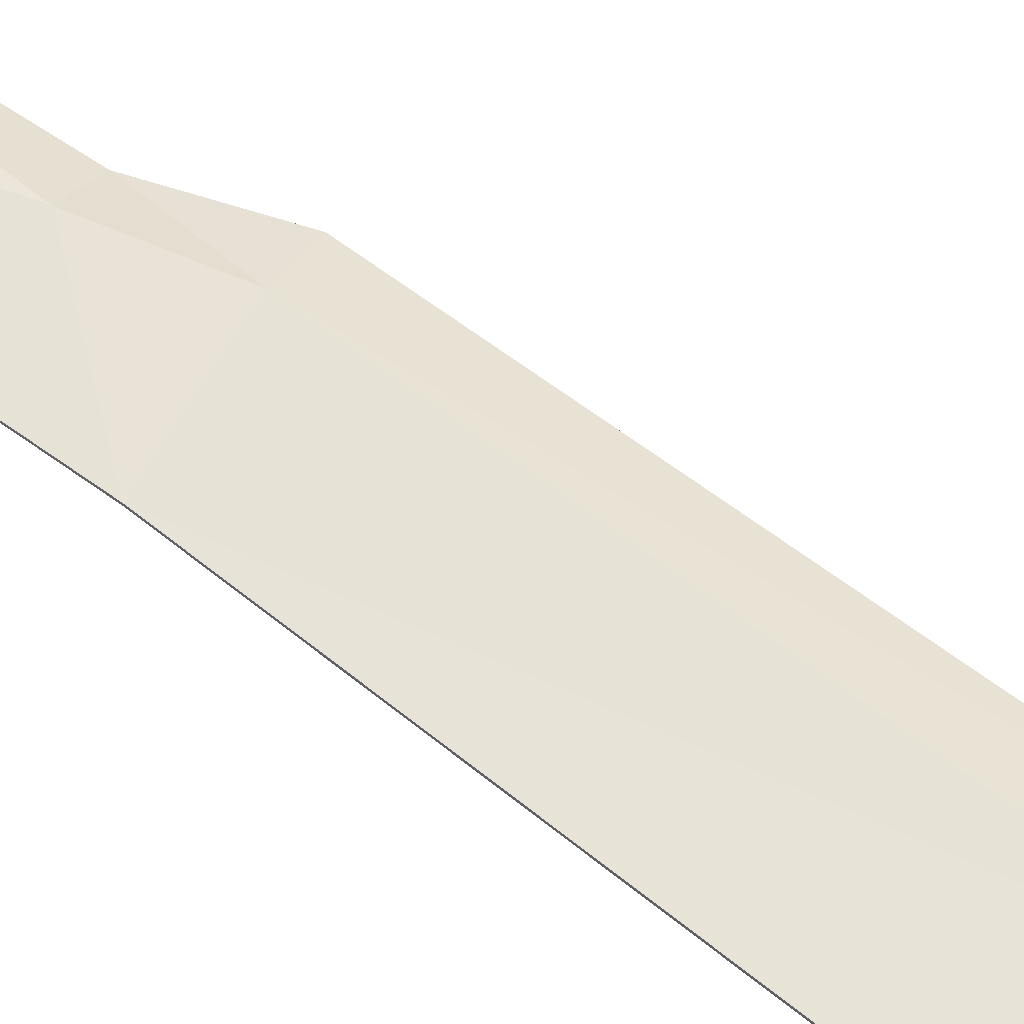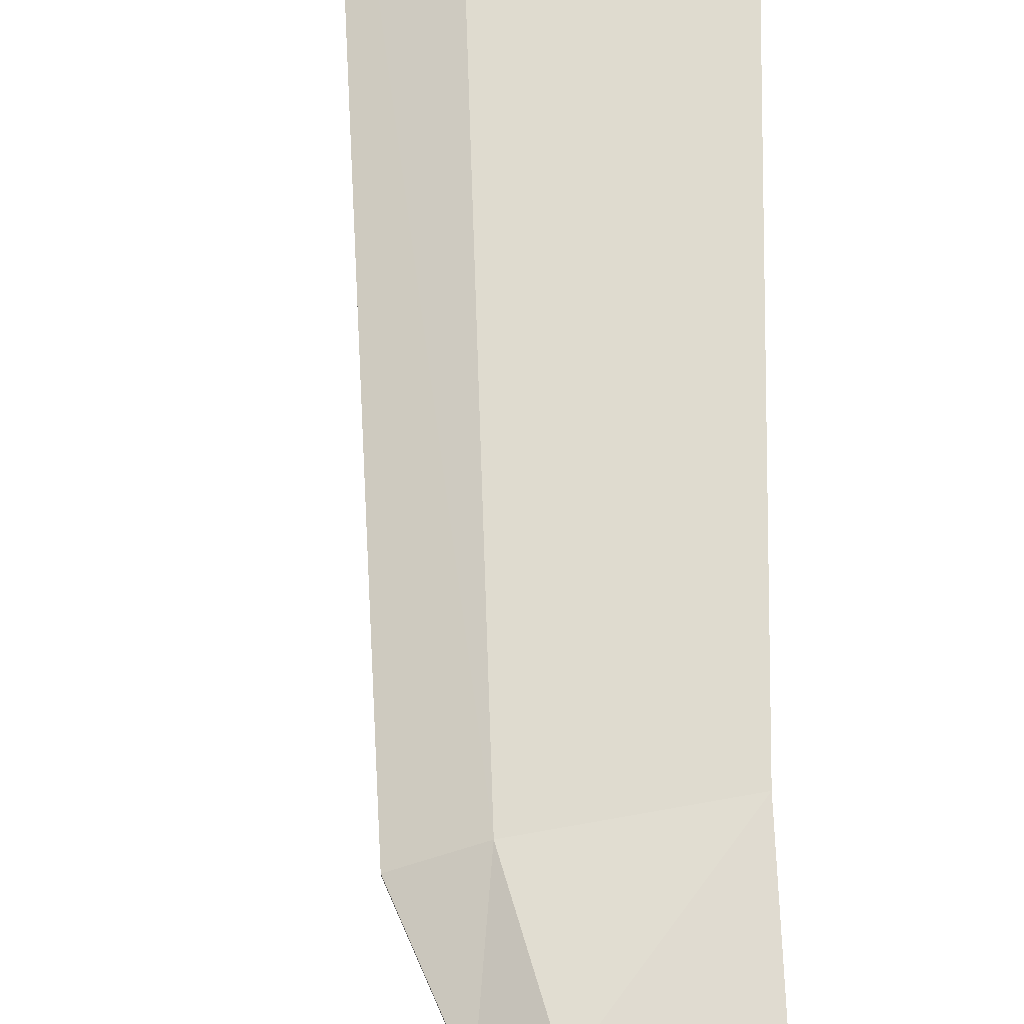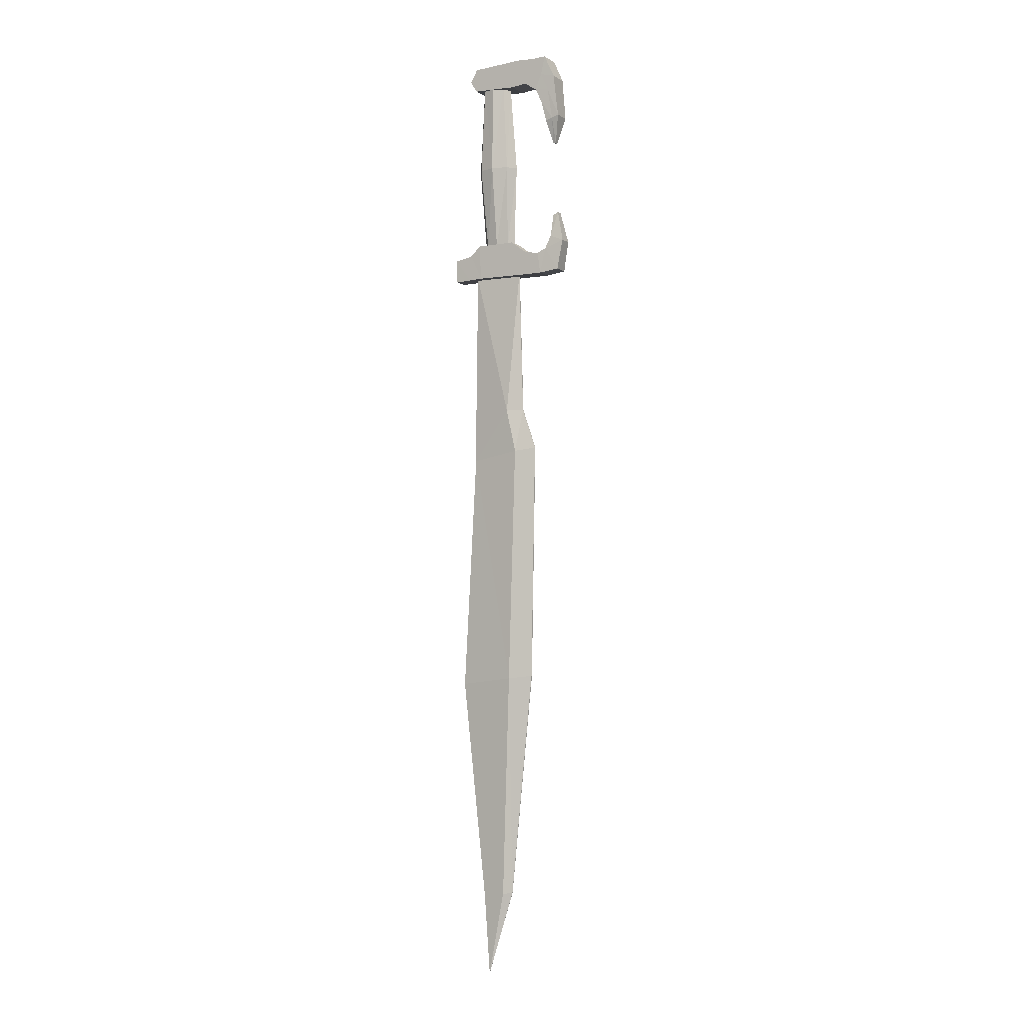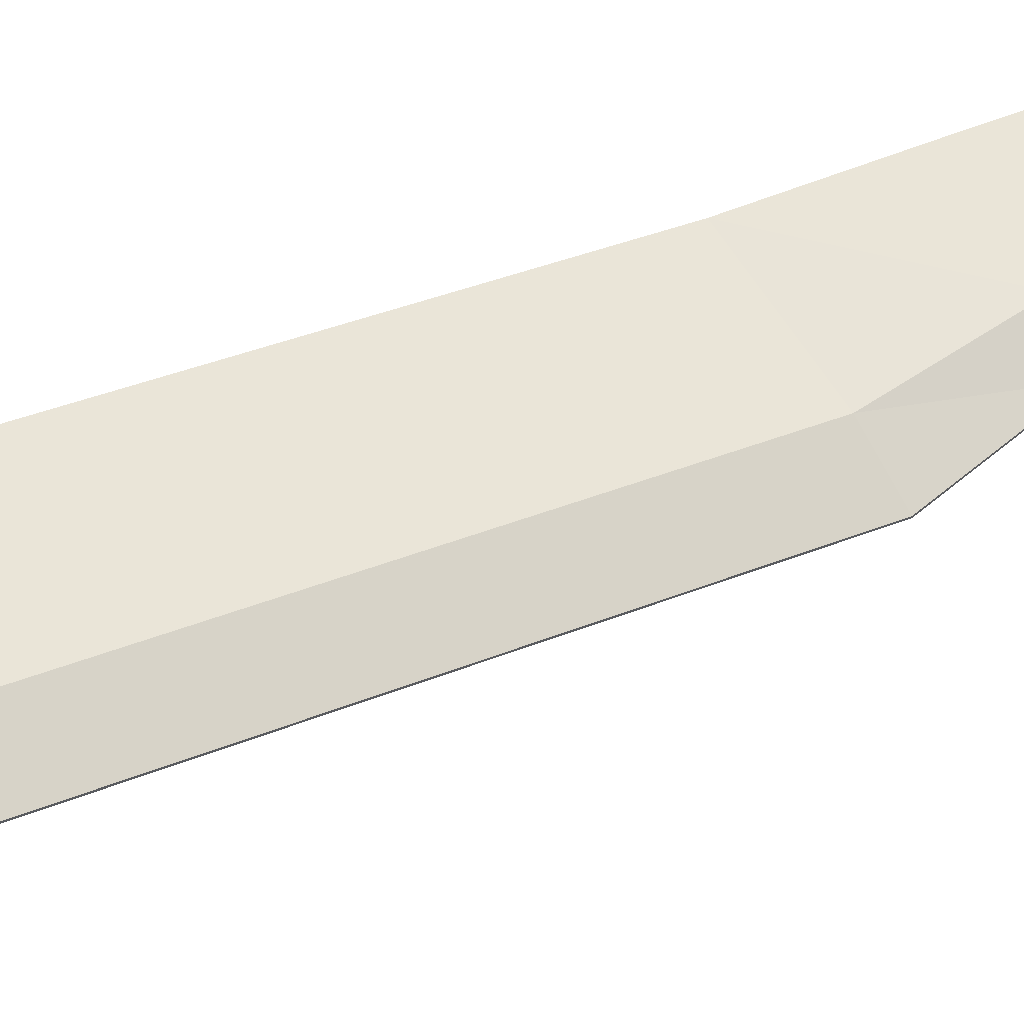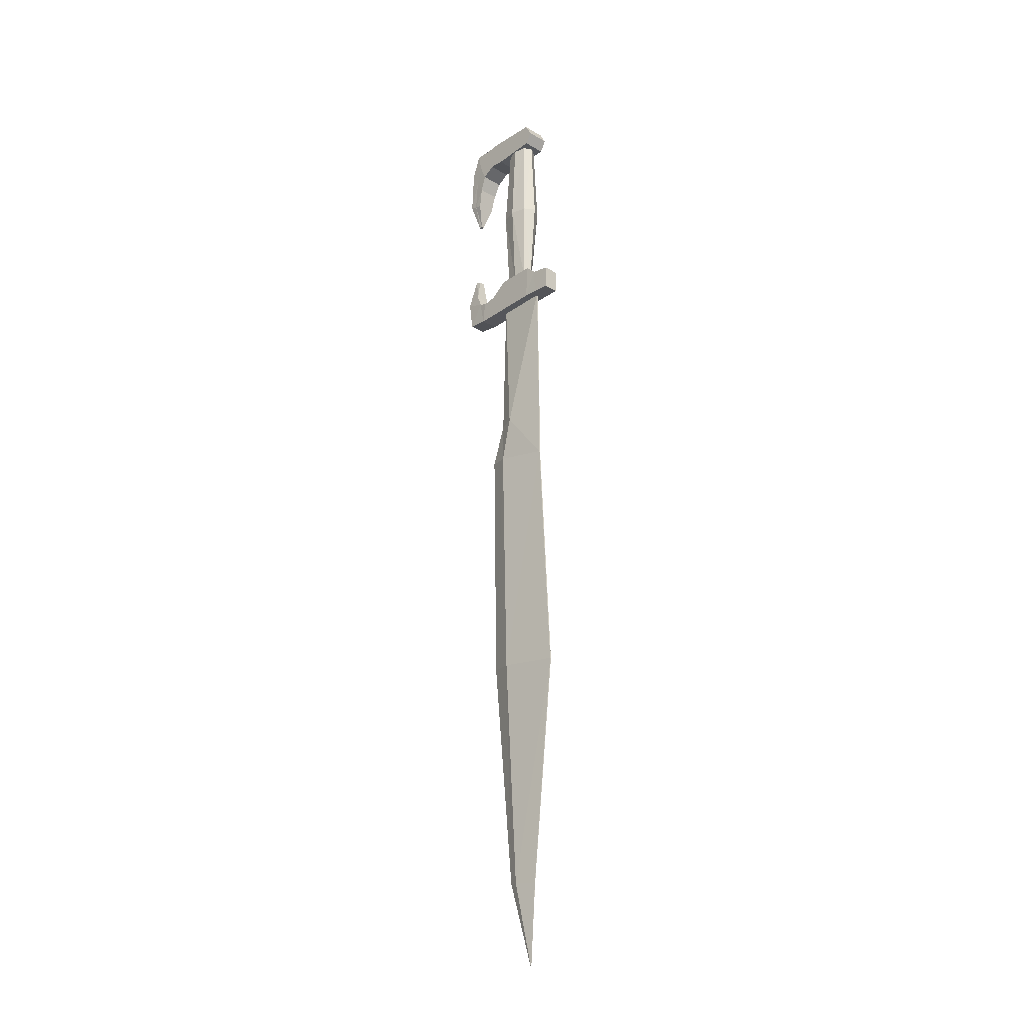
<metadata>
{"format":"obj","ext":"obj","renderer":"f3d","projection":"perspective","resolution":1024,"background":"white","views":[{"elev":53.8,"azim":-50.8,"up":"+Z"},{"elev":71.1,"azim":176.5,"up":"+Z"},{"elev":-4.2,"azim":28.5,"up":"+Y"},{"elev":62.4,"azim":68.4,"up":"+Z"},{"elev":-26.1,"azim":-132.4,"up":"+Y"}]}
</metadata>
<code>
o Spartan_sword_Cube.001
v -0.4547 -10.61 -2e-06
v -0.07253 -9.422 0.002911
v -0.536 -9.485 0.002911
v -0.07253 -9.422 -0.002914
v -0.536 -9.485 -0.002914
v 0.249 -6.248 0.006801
v -0.8803 -6.378 0.006801
v 0.249 -6.248 -0.006803
v -0.8803 -6.378 -0.006803
v 0.3093 -2.87 0.006128
v -0.6933 -3.029 0.006128
v 0.3093 -2.87 -0.006129
v -0.6933 -3.029 -0.006129
v 0.0484 -0.2259 0.00456
v -0.6648 -0.2396 0.00456
v 0.0484 -0.2259 -0.00456
v -0.6648 -0.2396 -0.00456
v 0.1096 -2.299 0.00571
v -0.6903 -2.308 0.00571
v 0.1096 -2.299 -0.005711
v -0.6903 -2.308 -0.005711
v 0.2647 2.771 -0.1613
v 0.2647 2.771 0.1613
v 0.4994 2.712 0.1613
v 0.4994 2.712 -0.1613
v -0.6 2.943 0.1613
v -0.607 2.612 0.1613
v -0.6 2.943 -0.1613
v -0.607 2.612 -0.1613
v 0.06157 2.783 0.1613
v 0.06157 2.783 -0.1613
v -0.7028 2.762 0.1613
v -0.7028 2.762 -0.1613
v 0.1093 2.981 0.1613
v 0.0138 2.585 0.1613
v 0.1093 2.981 -0.1613
v 0.0138 2.585 -0.1613
v 0.5599 2.973 0.1613
v 0.4077 2.497 0.1613
v 0.5599 2.973 -0.1613
v 0.4077 2.497 -0.1613
v 0.2306 2.607 0.1613
v 0.2306 2.607 -0.1613
v 0.3317 2.967 -0.1613
v 0.3317 2.967 0.1613
v 0.7028 2.663 0.1471
v 0.5007 2.291 0.1471
v 0.7028 2.663 -0.1471
v 0.5007 2.291 -0.1471
v 0.7634 2.068 0.124
v 0.5634 2.009 0.124
v 0.7634 2.068 -0.124
v 0.5634 2.009 -0.124
v 0.6744 1.667 0.01951
v 0.6355 1.686 0.01951
v 0.6744 1.667 -0.01951
v 0.6355 1.686 -0.01951
v 0.6017 2.477 -0.1471
v 0.6017 2.477 0.1471
v 0.6634 2.038 -0.124
v 0.6634 2.038 0.124
v 0.655 1.676 -0.01951
v 0.655 1.676 0.01951
v -0.2775 0.1924 -0.115
v -0.4454 0.1919 -0.08131
v -0.5149 0.1917 0
v -0.4454 0.1919 0.08131
v -0.2775 0.1924 0.115
v -0.1096 0.1929 0.08131
v -0.04004 0.193 0
v -0.1096 0.1929 -0.08131
v -0.3277 2.623 -0.1522
v -0.4857 2.621 -0.1076
v -0.5512 2.62 0
v -0.4857 2.621 0.1076
v -0.3277 2.623 0.1522
v -0.1696 2.625 0.1076
v -0.1042 2.626 0
v -0.1696 2.625 -0.1076
v 0.000384 1.38 0
v -0.09057 1.379 0.1427
v -0.3101 1.376 0.2018
v -0.5297 1.373 0.1427
v -0.6207 1.372 0
v -0.5297 1.373 -0.1427
v -0.09057 1.379 -0.1427
v -0.3101 1.376 -0.2018
v -0.9668 -0.2872 0.1086
v -0.9828 0.03567 0.1086
v -0.9668 -0.2872 -0.1086
v -0.9828 0.03567 -0.1086
v -0.5458 -0.2722 0.1246
v -0.5722 0.2222 0.1246
v -0.5458 -0.2722 -0.1246
v -0.5722 0.2222 -0.1246
v -0.7399 -0.2791 -0.1172
v -0.7165 0.0876 -0.1172
v -0.7399 -0.2791 0.1172
v -0.7165 0.0876 0.1172
v 0.04331 -0.2788 0.1246
v -0.01823 0.2258 0.1246
v 0.04331 -0.2788 -0.1246
v -0.01823 0.2258 -0.1246
v 0.461 -0.2795 0.1246
v 0.4192 0.0229 0.1246
v 0.461 -0.2795 -0.1246
v 0.4192 0.0229 -0.1246
v 0.2172 0.05235 0.1246
v 0.2172 0.05235 -0.1246
v 0.2371 -0.2798 -0.1246
v 0.2371 -0.2798 0.1246
v 0.7426 -0.2454 0.1136
v 0.5413 0.07819 0.1136
v 0.7426 -0.2454 -0.1136
v 0.5413 0.07819 -0.1136
v 0.8198 0.1827 0.09579
v 0.624 0.2628 0.09579
v 0.8198 0.1827 -0.09579
v 0.624 0.2628 -0.09579
v 0.7185 0.6205 0.03906
v 0.6409 0.5827 0.03906
v 0.7185 0.6205 -0.03906
v 0.6409 0.5827 -0.03906
v -0.2063 -9.44 -0.0441
v -0.2063 -9.44 0.04408
v -0.07708 -6.285 -0.103
v -0.07708 -6.285 0.103
v 0.01982 -2.916 -0.09277
v 0.01982 -2.916 0.09278
v -0.1575 -0.2298 -0.00456
v -0.1575 -0.2298 0.00456
v -0.1213 -2.302 -0.08644
v -0.1213 -2.302 0.08646
f 1 5 124
f 3 9 5
f 125 3 1
f 1 4 2
f 5 1 3
f 126 13 128
f 124 9 126
f 2 127 125
f 4 6 2
f 133 14 131
f 6 129 127
f 8 10 6
f 9 11 13
f 20 14 18
f 19 17 21
f 132 17 130
f 13 132 128
f 11 21 13
f 12 18 10
f 129 18 133
f 11 133 19
f 128 20 12
f 132 16 20
f 127 11 7
f 133 15 19
f 125 7 3
f 4 126 8
f 8 128 12
f 2 125 1
f 1 124 4
f 3 7 9
f 126 9 13
f 124 5 9
f 2 6 127
f 4 8 6
f 133 18 14
f 6 10 129
f 8 12 10
f 9 7 11
f 20 16 14
f 19 15 17
f 132 21 17
f 13 21 132
f 11 19 21
f 12 20 18
f 129 10 18
f 11 129 133
f 128 132 20
f 132 130 16
f 127 129 11
f 133 131 15
f 125 127 7
f 4 124 126
f 8 126 128
f 72 77 79
f 81 78 77
f 82 75 83
f 85 74 73
f 86 78 80
f 82 77 76
f 83 74 84
f 87 73 72
f 87 79 86
f 64 86 71
f 65 87 64
f 66 83 84
f 68 81 82
f 71 80 70
f 66 85 65
f 67 82 83
f 69 80 81
f 72 73 76
f 73 74 75
f 76 73 75
f 76 77 72
f 77 78 79
f 81 80 78
f 82 76 75
f 85 84 74
f 86 79 78
f 82 81 77
f 83 75 74
f 87 85 73
f 87 72 79
f 64 87 86
f 65 85 87
f 66 67 83
f 68 69 81
f 71 86 80
f 66 84 85
f 67 68 82
f 69 70 80
f 36 22 31
f 56 63 62
f 30 26 32
f 48 25 40
f 47 61 59
f 55 61 51
f 56 60 52
f 42 30 35
f 29 32 33
f 52 58 48
f 41 42 43
f 26 36 28
f 37 27 29
f 31 29 33
f 24 46 38
f 25 43 22
f 24 45 23
f 38 44 45
f 45 36 34
f 23 34 30
f 31 43 37
f 43 35 37
f 49 51 47
f 46 40 38
f 49 39 41
f 58 41 25
f 61 54 50
f 60 49 58
f 59 50 46
f 50 48 46
f 62 55 57
f 54 52 50
f 57 51 53
f 60 57 53
f 42 24 23
f 44 25 22
f 39 59 24
f 28 31 33
f 28 32 26
f 27 30 32
f 89 90 88
f 97 94 96
f 92 101 93
f 98 89 88
f 94 98 96
f 91 99 97
f 97 93 95
f 96 88 90
f 92 99 98
f 91 96 90
f 108 107 109
f 92 102 100
f 93 103 95
f 94 103 102
f 104 113 105
f 110 107 106
f 111 105 108
f 111 106 104
f 102 111 100
f 100 108 101
f 102 109 110
f 101 109 103
f 115 117 119
f 106 112 104
f 107 113 115
f 106 115 114
f 117 120 121
f 115 118 114
f 113 116 117
f 114 116 112
f 123 120 122
f 118 120 116
f 117 123 119
f 119 122 118
f 36 44 22
f 56 54 63
f 30 34 26
f 48 58 25
f 47 51 61
f 55 63 61
f 56 62 60
f 42 23 30
f 29 27 32
f 52 60 58
f 41 39 42
f 26 34 36
f 37 35 27
f 31 37 29
f 24 59 46
f 25 41 43
f 24 38 45
f 38 40 44
f 45 44 36
f 23 45 34
f 31 22 43
f 43 42 35
f 49 53 51
f 46 48 40
f 49 47 39
f 58 49 41
f 61 63 54
f 60 53 49
f 59 61 50
f 50 52 48
f 62 63 55
f 54 56 52
f 57 55 51
f 60 62 57
f 42 39 24
f 44 40 25
f 39 47 59
f 28 36 31
f 28 33 32
f 27 35 30
f 89 91 90
f 97 95 94
f 92 100 101
f 98 99 89
f 94 92 98
f 91 89 99
f 97 99 93
f 96 98 88
f 92 93 99
f 91 97 96
f 108 105 107
f 92 94 102
f 93 101 103
f 94 95 103
f 104 112 113
f 110 109 107
f 111 104 105
f 111 110 106
f 102 110 111
f 100 111 108
f 102 103 109
f 101 108 109
f 115 113 117
f 106 114 112
f 107 105 113
f 106 107 115
f 117 116 120
f 115 119 118
f 113 112 116
f 114 118 116
f 123 121 120
f 118 122 120
f 117 121 123
f 119 123 122

</code>
